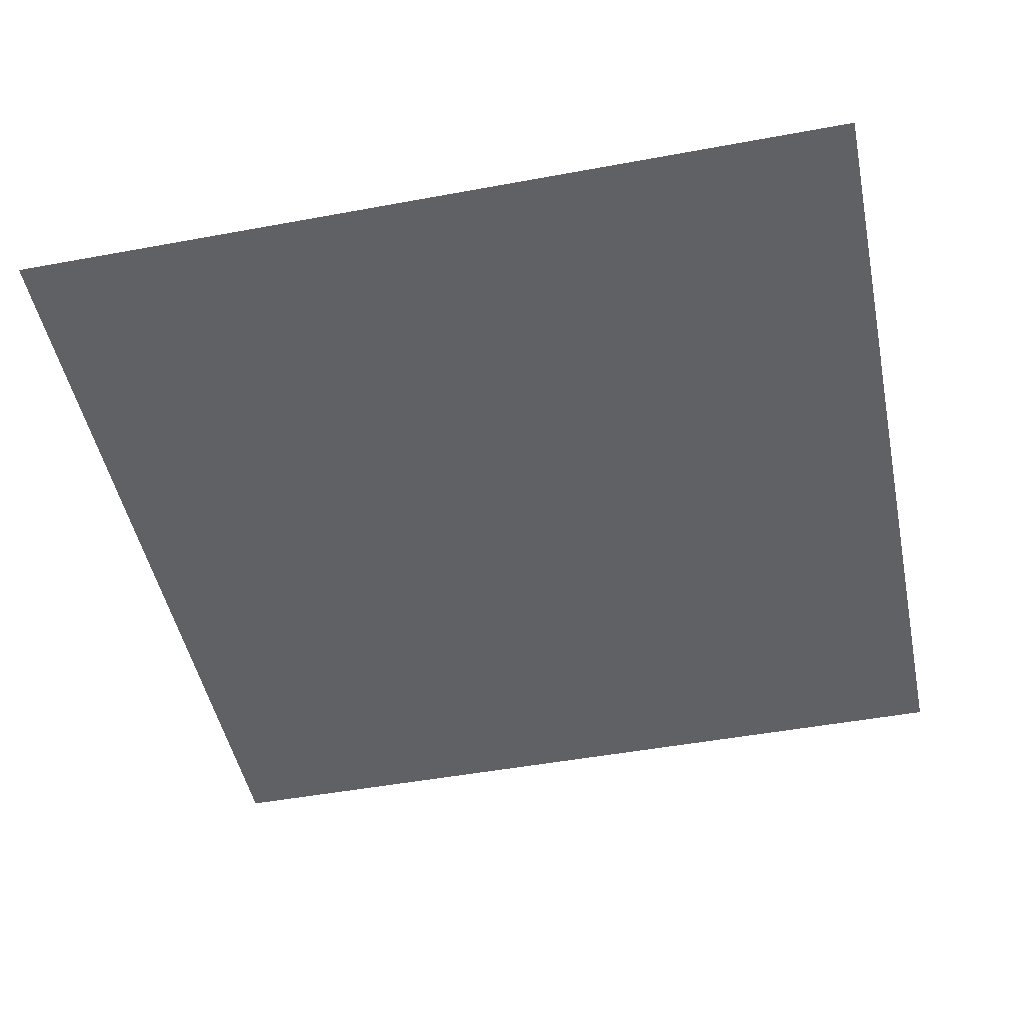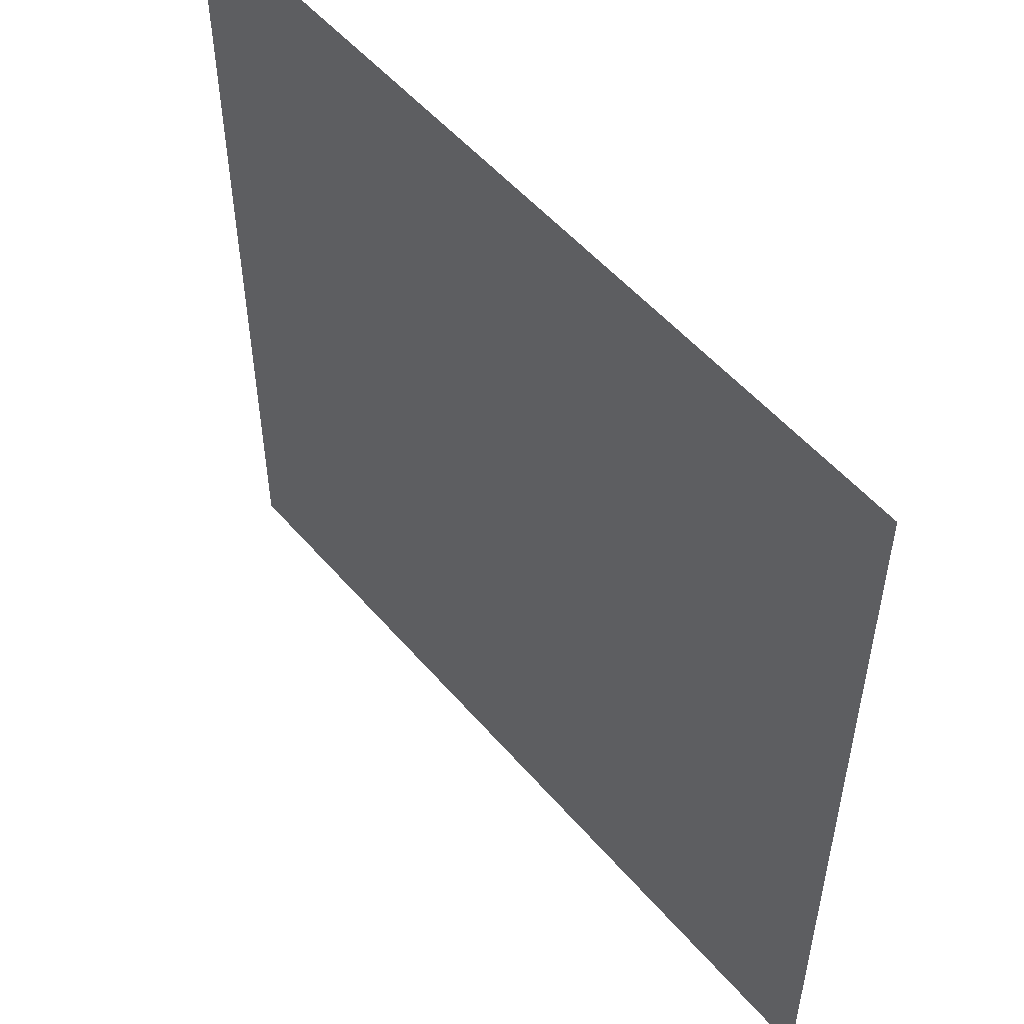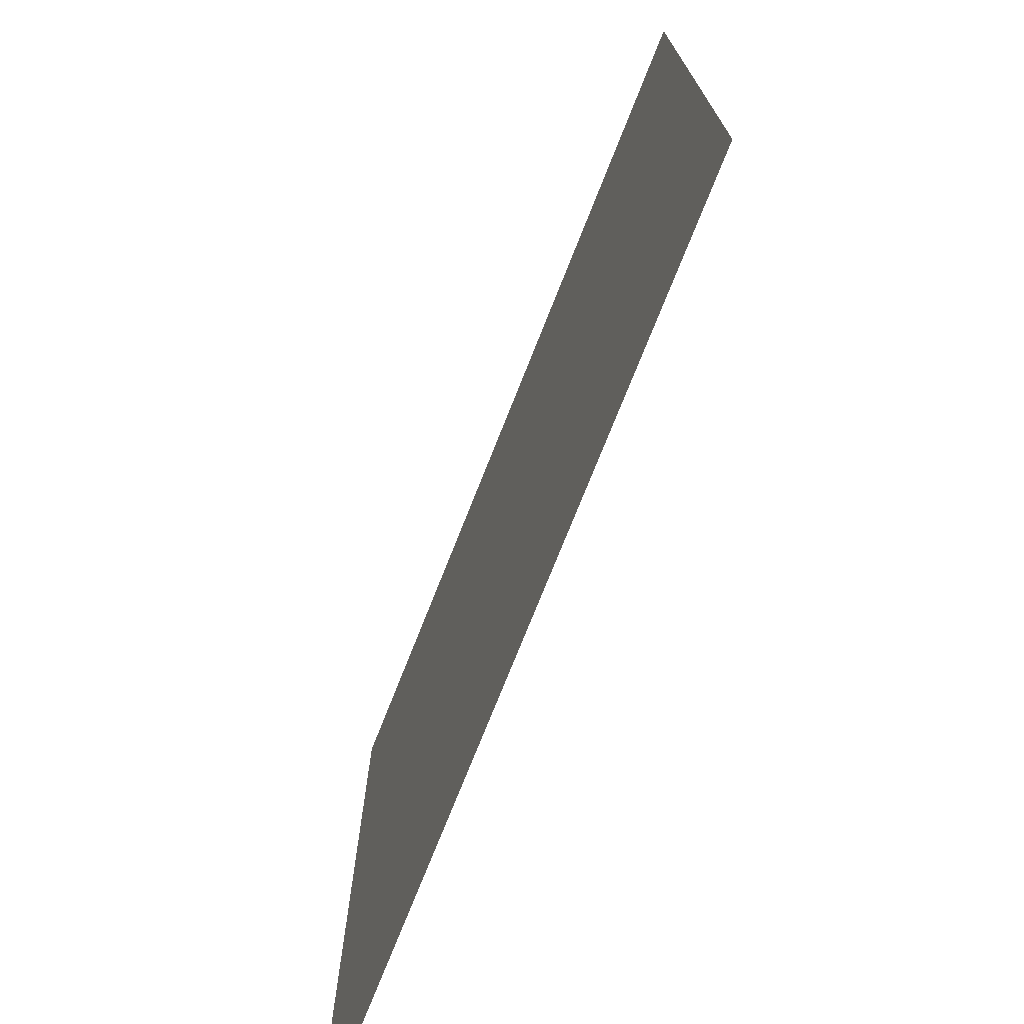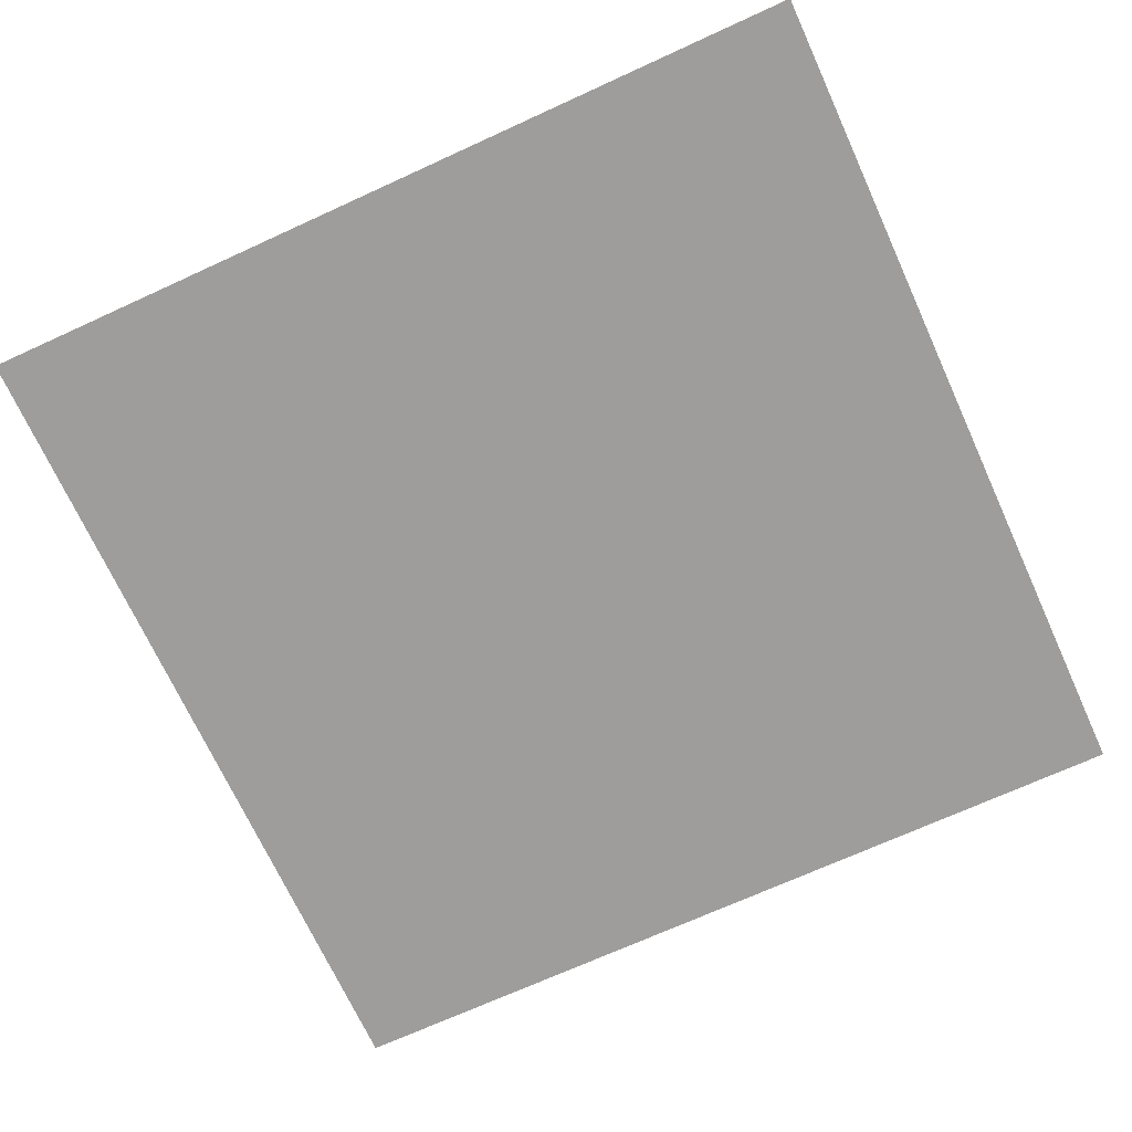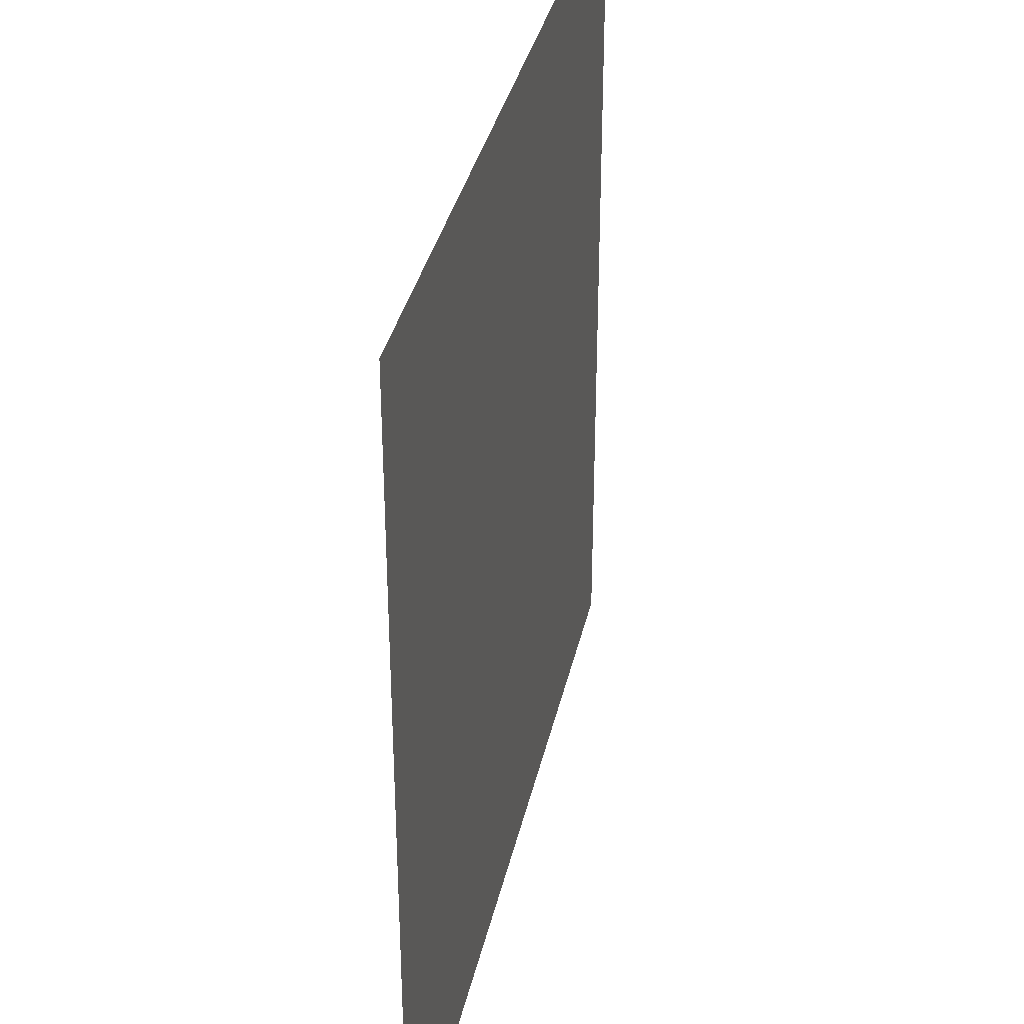
<metadata>
{"format":"obj","ext":"obj","renderer":"f3d","projection":"perspective","resolution":1024,"background":"white","views":[{"elev":-48.3,"azim":101.7,"up":"+Z"},{"elev":53.1,"azim":50.5,"up":"+Y"},{"elev":-74.2,"azim":68.4,"up":"+Y"},{"elev":-70.4,"azim":114.6,"up":"+Z"},{"elev":35.5,"azim":-77.7,"up":"+Y"}]}
</metadata>
<code>
o Plane_Plane.001
v 0 0 0
v -0.125 0 0
v -0.25 0 0
v -0.375 0 0
v -0.5 0 0
v -0.625 0 0
v -0.75 0 0
v -0.875 0 0
v 0 0.125 0
v 0 0.25 0
v 0 0.375 0
v 0 0.5 0
v 0 0.625 0
v 0 0.75 0
v 0 0.875 0
v 0.125 0 0
v 0.25 0 0
v 0.375 0 0
v 0.5 0 0
v 0.625 0 0
v 0.75 0 0
v 0.875 0 0
v 0 -0.125 -0
v 0 -0.25 -0
v 0 -0.375 -0
v 0 -0.5 -0
v 0 -0.625 -0
v 0 -0.75 -0
v 0 -0.875 -0
v -0.125 -0.125 -0
v -0.25 -0.125 -0
v -0.375 -0.125 -0
v -0.5 -0.125 -0
v -0.625 -0.125 -0
v -0.75 -0.125 -0
v -0.875 -0.125 -0
v -0.125 -0.25 -0
v -0.25 -0.25 -0
v -0.375 -0.25 -0
v -0.5 -0.25 -0
v -0.625 -0.25 -0
v -0.75 -0.25 -0
v -0.875 -0.25 -0
v -0.125 -0.375 -0
v -0.25 -0.375 -0
v -0.375 -0.375 -0
v -0.5 -0.375 -0
v -0.625 -0.375 -0
v -0.75 -0.375 -0
v -0.875 -0.375 -0
v -0.125 -0.5 -0
v -0.25 -0.5 -0
v -0.375 -0.5 -0
v -0.5 -0.5 -0
v -0.625 -0.5 -0
v -0.75 -0.5 -0
v -0.875 -0.5 -0
v -0.125 -0.625 -0
v -0.25 -0.625 -0
v -0.375 -0.625 -0
v -0.5 -0.625 -0
v -0.625 -0.625 -0
v -0.75 -0.625 -0
v -0.875 -0.625 -0
v -0.125 -0.75 -0
v -0.25 -0.75 -0
v -0.375 -0.75 -0
v -0.5 -0.75 -0
v -0.625 -0.75 -0
v -0.75 -0.75 -0
v -0.875 -0.75 -0
v -0.125 -0.875 -0
v -0.25 -0.875 -0
v -0.375 -0.875 -0
v -0.5 -0.875 -0
v -0.625 -0.875 -0
v -0.75 -0.875 -0
v -0.875 -0.875 -0
v -0.125 0.125 0
v -0.125 0.25 0
v -0.125 0.375 0
v -0.125 0.5 0
v -0.125 0.625 0
v -0.125 0.75 0
v -0.125 0.875 0
v -0.25 0.125 0
v -0.25 0.25 0
v -0.25 0.375 0
v -0.25 0.5 0
v -0.25 0.625 0
v -0.25 0.75 0
v -0.25 0.875 0
v -0.375 0.125 0
v -0.375 0.25 0
v -0.375 0.375 0
v -0.375 0.5 0
v -0.375 0.625 0
v -0.375 0.75 0
v -0.375 0.875 0
v -0.5 0.125 0
v -0.5 0.25 0
v -0.5 0.375 0
v -0.5 0.5 0
v -0.5 0.625 0
v -0.5 0.75 0
v -0.5 0.875 0
v -0.625 0.125 0
v -0.625 0.25 0
v -0.625 0.375 0
v -0.625 0.5 0
v -0.625 0.625 0
v -0.625 0.75 0
v -0.625 0.875 0
v -0.75 0.125 0
v -0.75 0.25 0
v -0.75 0.375 0
v -0.75 0.5 0
v -0.75 0.625 0
v -0.75 0.75 0
v -0.75 0.875 0
v -0.875 0.125 0
v -0.875 0.25 0
v -0.875 0.375 0
v -0.875 0.5 0
v -0.875 0.625 0
v -0.875 0.75 0
v -0.875 0.875 0
v 0.125 0.125 0
v 0.25 0.125 0
v 0.375 0.125 0
v 0.5 0.125 0
v 0.625 0.125 0
v 0.75 0.125 0
v 0.875 0.125 0
v 0.125 0.25 0
v 0.25 0.25 0
v 0.375 0.25 0
v 0.5 0.25 0
v 0.625 0.25 0
v 0.75 0.25 0
v 0.875 0.25 0
v 0.125 0.375 0
v 0.25 0.375 0
v 0.375 0.375 0
v 0.5 0.375 0
v 0.625 0.375 0
v 0.75 0.375 0
v 0.875 0.375 0
v 0.125 0.5 0
v 0.25 0.5 0
v 0.375 0.5 0
v 0.5 0.5 0
v 0.625 0.5 0
v 0.75 0.5 0
v 0.875 0.5 0
v 0.125 0.625 0
v 0.25 0.625 0
v 0.375 0.625 0
v 0.5 0.625 0
v 0.625 0.625 0
v 0.75 0.625 0
v 0.875 0.625 0
v 0.125 0.75 0
v 0.25 0.75 0
v 0.375 0.75 0
v 0.5 0.75 0
v 0.625 0.75 0
v 0.75 0.75 0
v 0.875 0.75 0
v 0.125 0.875 0
v 0.25 0.875 0
v 0.375 0.875 0
v 0.5 0.875 0
v 0.625 0.875 0
v 0.75 0.875 0
v 0.875 0.875 0
v 0.125 -0.125 -0
v 0.125 -0.25 -0
v 0.125 -0.375 -0
v 0.125 -0.5 -0
v 0.125 -0.625 -0
v 0.125 -0.75 -0
v 0.125 -0.875 -0
v 0.25 -0.125 -0
v 0.25 -0.25 -0
v 0.25 -0.375 -0
v 0.25 -0.5 -0
v 0.25 -0.625 -0
v 0.25 -0.75 -0
v 0.25 -0.875 -0
v 0.375 -0.125 -0
v 0.375 -0.25 -0
v 0.375 -0.375 -0
v 0.375 -0.5 -0
v 0.375 -0.625 -0
v 0.375 -0.75 -0
v 0.375 -0.875 -0
v 0.5 -0.125 -0
v 0.5 -0.25 -0
v 0.5 -0.375 -0
v 0.5 -0.5 -0
v 0.5 -0.625 -0
v 0.5 -0.75 -0
v 0.5 -0.875 -0
v 0.625 -0.125 -0
v 0.625 -0.25 -0
v 0.625 -0.375 -0
v 0.625 -0.5 -0
v 0.625 -0.625 -0
v 0.625 -0.75 -0
v 0.625 -0.875 -0
v 0.75 -0.125 -0
v 0.75 -0.25 -0
v 0.75 -0.375 -0
v 0.75 -0.5 -0
v 0.75 -0.625 -0
v 0.75 -0.75 -0
v 0.75 -0.875 -0
v 0.875 -0.125 -0
v 0.875 -0.25 -0
v 0.875 -0.375 -0
v 0.875 -0.5 -0
v 0.875 -0.625 -0
v 0.875 -0.75 -0
v 0.875 -0.875 -0
v 0.875 -1 -0
v 0.75 -1 -0
v 0.625 -1 -0
v 0.5 -1 -0
v 0.375 -1 -0
v 0.25 -1 -0
v 0.125 -1 -0
v 0 -1 -0
v -0.125 -1 -0
v -0.25 -1 -0
v -0.375 -1 -0
v -0.5 -1 -0
v -0.625 -1 -0
v -0.75 -1 -0
v -0.875 -1 -0
v -1 -0.875 -0
v -1 -0.75 -0
v -1 -0.625 -0
v -1 -0.5 -0
v -1 -0.375 -0
v -1 -0.25 -0
v -1 -0.125 -0
v -1 0 0
v -1 0.125 0
v -1 0.25 0
v -1 0.375 0
v -1 0.5 0
v -1 0.625 0
v -1 0.75 0
v -1 0.875 0
v -0.875 1 0
v -0.75 1 0
v -0.625 1 0
v -0.5 1 0
v -0.375 1 0
v -0.25 1 0
v -0.125 1 0
v 0 1 0
v 0.125 1 0
v 0.25 1 0
v 0.375 1 0
v 0.5 1 0
v 0.625 1 0
v 0.75 1 0
v 0.875 1 0
v 1 0.875 0
v 1 0.75 0
v 1 0.625 0
v 1 0.5 0
v 1 0.375 0
v 1 0.25 0
v 1 0.125 0
v 1 0 0
v 1 -0.125 -0
v 1 -0.25 -0
v 1 -0.375 -0
v 1 -0.5 -0
v 1 -0.625 -0
v 1 -0.75 -0
v 1 -0.875 -0
v -1 -1 -0
v -1 1 0
v 1 -1 -0
v 1 1 0
f 23 2 1
f 30 3 2
f 31 4 3
f 32 5 4
f 33 6 5
f 34 7 6
f 35 8 7
f 36 248 8
f 24 30 23
f 37 31 30
f 38 32 31
f 39 33 32
f 40 34 33
f 41 35 34
f 42 36 35
f 43 247 36
f 25 37 24
f 44 38 37
f 45 39 38
f 46 40 39
f 47 41 40
f 48 42 41
f 49 43 42
f 50 246 43
f 26 44 25
f 51 45 44
f 52 46 45
f 53 47 46
f 54 48 47
f 55 49 48
f 56 50 49
f 57 245 50
f 27 51 26
f 58 52 51
f 59 53 52
f 60 54 53
f 61 55 54
f 62 56 55
f 63 57 56
f 64 244 57
f 28 58 27
f 65 59 58
f 66 60 59
f 67 61 60
f 68 62 61
f 69 63 62
f 70 64 63
f 71 243 64
f 29 65 28
f 72 66 65
f 73 67 66
f 74 68 67
f 75 69 68
f 76 70 69
f 77 71 70
f 78 242 71
f 233 72 29
f 234 73 72
f 235 74 73
f 236 75 74
f 237 76 75
f 238 77 76
f 239 78 77
f 240 241 78
f 2 9 1
f 79 10 9
f 80 11 10
f 81 12 11
f 82 13 12
f 83 14 13
f 84 15 14
f 85 263 15
f 3 79 2
f 86 80 79
f 87 81 80
f 88 82 81
f 89 83 82
f 90 84 83
f 91 85 84
f 92 262 85
f 4 86 3
f 93 87 86
f 94 88 87
f 95 89 88
f 96 90 89
f 97 91 90
f 98 92 91
f 99 261 92
f 5 93 4
f 100 94 93
f 101 95 94
f 102 96 95
f 103 97 96
f 104 98 97
f 105 99 98
f 106 260 99
f 6 100 5
f 107 101 100
f 108 102 101
f 109 103 102
f 110 104 103
f 111 105 104
f 112 106 105
f 113 259 106
f 7 107 6
f 114 108 107
f 115 109 108
f 116 110 109
f 117 111 110
f 118 112 111
f 119 113 112
f 120 258 113
f 8 114 7
f 121 115 114
f 122 116 115
f 123 117 116
f 124 118 117
f 125 119 118
f 126 120 119
f 127 257 120
f 248 121 8
f 249 122 121
f 250 123 122
f 251 124 123
f 252 125 124
f 253 126 125
f 254 127 126
f 255 256 127
f 9 16 1
f 128 17 16
f 129 18 17
f 130 19 18
f 131 20 19
f 132 21 20
f 133 22 21
f 134 278 22
f 10 128 9
f 135 129 128
f 136 130 129
f 137 131 130
f 138 132 131
f 139 133 132
f 140 134 133
f 141 277 134
f 11 135 10
f 142 136 135
f 143 137 136
f 144 138 137
f 145 139 138
f 146 140 139
f 147 141 140
f 148 276 141
f 12 142 11
f 149 143 142
f 150 144 143
f 151 145 144
f 152 146 145
f 153 147 146
f 154 148 147
f 155 275 148
f 13 149 12
f 156 150 149
f 157 151 150
f 158 152 151
f 159 153 152
f 160 154 153
f 161 155 154
f 162 274 155
f 14 156 13
f 163 157 156
f 164 158 157
f 165 159 158
f 166 160 159
f 167 161 160
f 168 162 161
f 169 273 162
f 15 163 14
f 170 164 163
f 171 165 164
f 172 166 165
f 173 167 166
f 174 168 167
f 175 169 168
f 176 272 169
f 263 170 15
f 264 171 170
f 265 172 171
f 266 173 172
f 267 174 173
f 268 175 174
f 269 176 175
f 270 271 176
f 16 23 1
f 177 24 23
f 178 25 24
f 179 26 25
f 180 27 26
f 181 28 27
f 182 29 28
f 183 233 29
f 17 177 16
f 184 178 177
f 185 179 178
f 186 180 179
f 187 181 180
f 188 182 181
f 189 183 182
f 190 232 183
f 18 184 17
f 191 185 184
f 192 186 185
f 193 187 186
f 194 188 187
f 195 189 188
f 196 190 189
f 197 231 190
f 19 191 18
f 198 192 191
f 199 193 192
f 200 194 193
f 201 195 194
f 202 196 195
f 203 197 196
f 204 230 197
f 20 198 19
f 205 199 198
f 206 200 199
f 207 201 200
f 208 202 201
f 209 203 202
f 210 204 203
f 211 229 204
f 21 205 20
f 212 206 205
f 213 207 206
f 214 208 207
f 215 209 208
f 216 210 209
f 217 211 210
f 218 228 211
f 22 212 21
f 219 213 212
f 220 214 213
f 221 215 214
f 222 216 215
f 223 217 216
f 224 218 217
f 225 227 218
f 278 219 22
f 279 220 219
f 280 221 220
f 281 222 221
f 282 223 222
f 283 224 223
f 284 225 224
f 285 226 225
f 23 30 2
f 30 31 3
f 31 32 4
f 32 33 5
f 33 34 6
f 34 35 7
f 35 36 8
f 36 247 248
f 24 37 30
f 37 38 31
f 38 39 32
f 39 40 33
f 40 41 34
f 41 42 35
f 42 43 36
f 43 246 247
f 25 44 37
f 44 45 38
f 45 46 39
f 46 47 40
f 47 48 41
f 48 49 42
f 49 50 43
f 50 245 246
f 26 51 44
f 51 52 45
f 52 53 46
f 53 54 47
f 54 55 48
f 55 56 49
f 56 57 50
f 57 244 245
f 27 58 51
f 58 59 52
f 59 60 53
f 60 61 54
f 61 62 55
f 62 63 56
f 63 64 57
f 64 243 244
f 28 65 58
f 65 66 59
f 66 67 60
f 67 68 61
f 68 69 62
f 69 70 63
f 70 71 64
f 71 242 243
f 29 72 65
f 72 73 66
f 73 74 67
f 74 75 68
f 75 76 69
f 76 77 70
f 77 78 71
f 78 241 242
f 233 234 72
f 234 235 73
f 235 236 74
f 236 237 75
f 237 238 76
f 238 239 77
f 239 240 78
f 240 286 241
f 2 79 9
f 79 80 10
f 80 81 11
f 81 82 12
f 82 83 13
f 83 84 14
f 84 85 15
f 85 262 263
f 3 86 79
f 86 87 80
f 87 88 81
f 88 89 82
f 89 90 83
f 90 91 84
f 91 92 85
f 92 261 262
f 4 93 86
f 93 94 87
f 94 95 88
f 95 96 89
f 96 97 90
f 97 98 91
f 98 99 92
f 99 260 261
f 5 100 93
f 100 101 94
f 101 102 95
f 102 103 96
f 103 104 97
f 104 105 98
f 105 106 99
f 106 259 260
f 6 107 100
f 107 108 101
f 108 109 102
f 109 110 103
f 110 111 104
f 111 112 105
f 112 113 106
f 113 258 259
f 7 114 107
f 114 115 108
f 115 116 109
f 116 117 110
f 117 118 111
f 118 119 112
f 119 120 113
f 120 257 258
f 8 121 114
f 121 122 115
f 122 123 116
f 123 124 117
f 124 125 118
f 125 126 119
f 126 127 120
f 127 256 257
f 248 249 121
f 249 250 122
f 250 251 123
f 251 252 124
f 252 253 125
f 253 254 126
f 254 255 127
f 255 287 256
f 9 128 16
f 128 129 17
f 129 130 18
f 130 131 19
f 131 132 20
f 132 133 21
f 133 134 22
f 134 277 278
f 10 135 128
f 135 136 129
f 136 137 130
f 137 138 131
f 138 139 132
f 139 140 133
f 140 141 134
f 141 276 277
f 11 142 135
f 142 143 136
f 143 144 137
f 144 145 138
f 145 146 139
f 146 147 140
f 147 148 141
f 148 275 276
f 12 149 142
f 149 150 143
f 150 151 144
f 151 152 145
f 152 153 146
f 153 154 147
f 154 155 148
f 155 274 275
f 13 156 149
f 156 157 150
f 157 158 151
f 158 159 152
f 159 160 153
f 160 161 154
f 161 162 155
f 162 273 274
f 14 163 156
f 163 164 157
f 164 165 158
f 165 166 159
f 166 167 160
f 167 168 161
f 168 169 162
f 169 272 273
f 15 170 163
f 170 171 164
f 171 172 165
f 172 173 166
f 173 174 167
f 174 175 168
f 175 176 169
f 176 271 272
f 263 264 170
f 264 265 171
f 265 266 172
f 266 267 173
f 267 268 174
f 268 269 175
f 269 270 176
f 270 289 271
f 16 177 23
f 177 178 24
f 178 179 25
f 179 180 26
f 180 181 27
f 181 182 28
f 182 183 29
f 183 232 233
f 17 184 177
f 184 185 178
f 185 186 179
f 186 187 180
f 187 188 181
f 188 189 182
f 189 190 183
f 190 231 232
f 18 191 184
f 191 192 185
f 192 193 186
f 193 194 187
f 194 195 188
f 195 196 189
f 196 197 190
f 197 230 231
f 19 198 191
f 198 199 192
f 199 200 193
f 200 201 194
f 201 202 195
f 202 203 196
f 203 204 197
f 204 229 230
f 20 205 198
f 205 206 199
f 206 207 200
f 207 208 201
f 208 209 202
f 209 210 203
f 210 211 204
f 211 228 229
f 21 212 205
f 212 213 206
f 213 214 207
f 214 215 208
f 215 216 209
f 216 217 210
f 217 218 211
f 218 227 228
f 22 219 212
f 219 220 213
f 220 221 214
f 221 222 215
f 222 223 216
f 223 224 217
f 224 225 218
f 225 226 227
f 278 279 219
f 279 280 220
f 280 281 221
f 281 282 222
f 282 283 223
f 283 284 224
f 284 285 225
f 285 288 226

</code>
